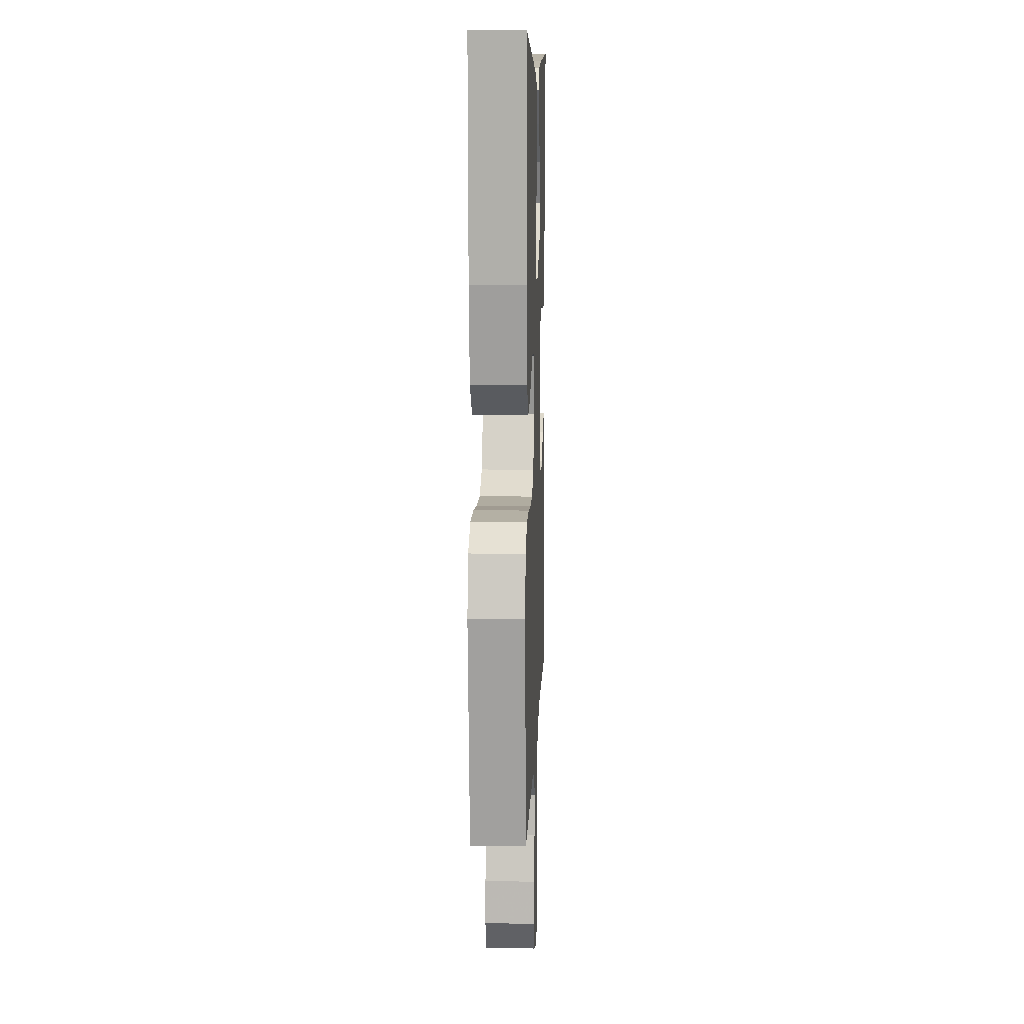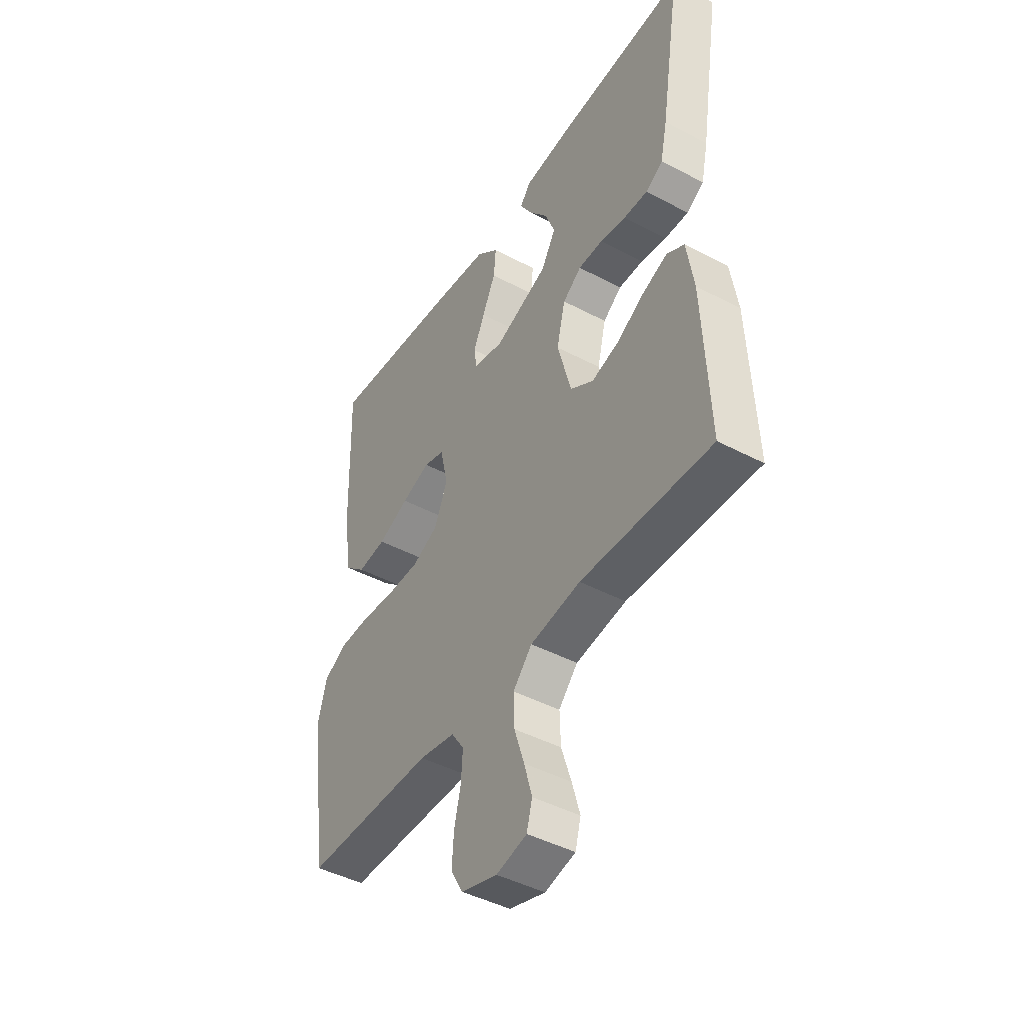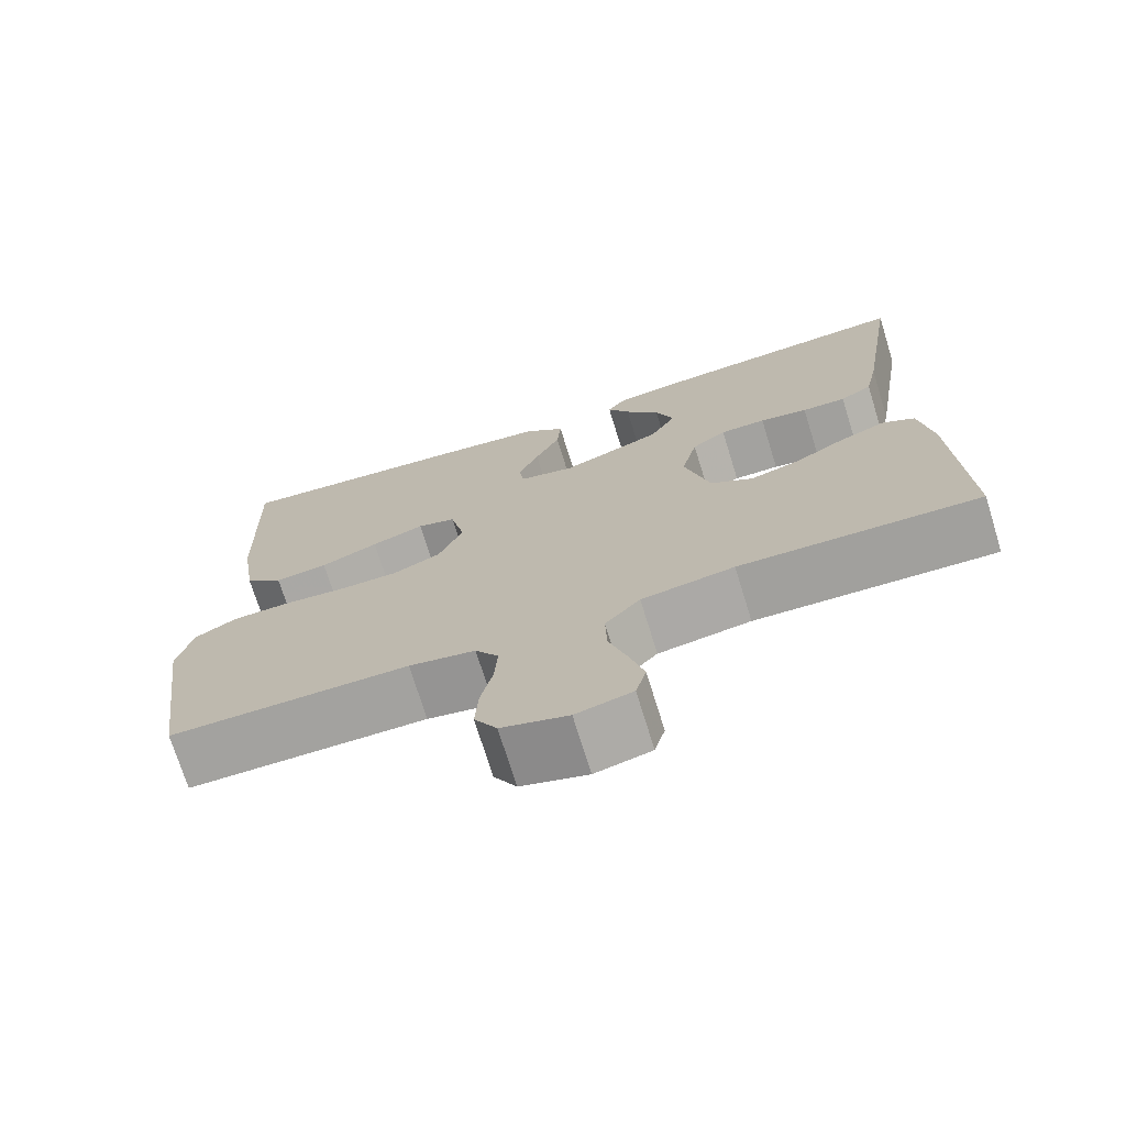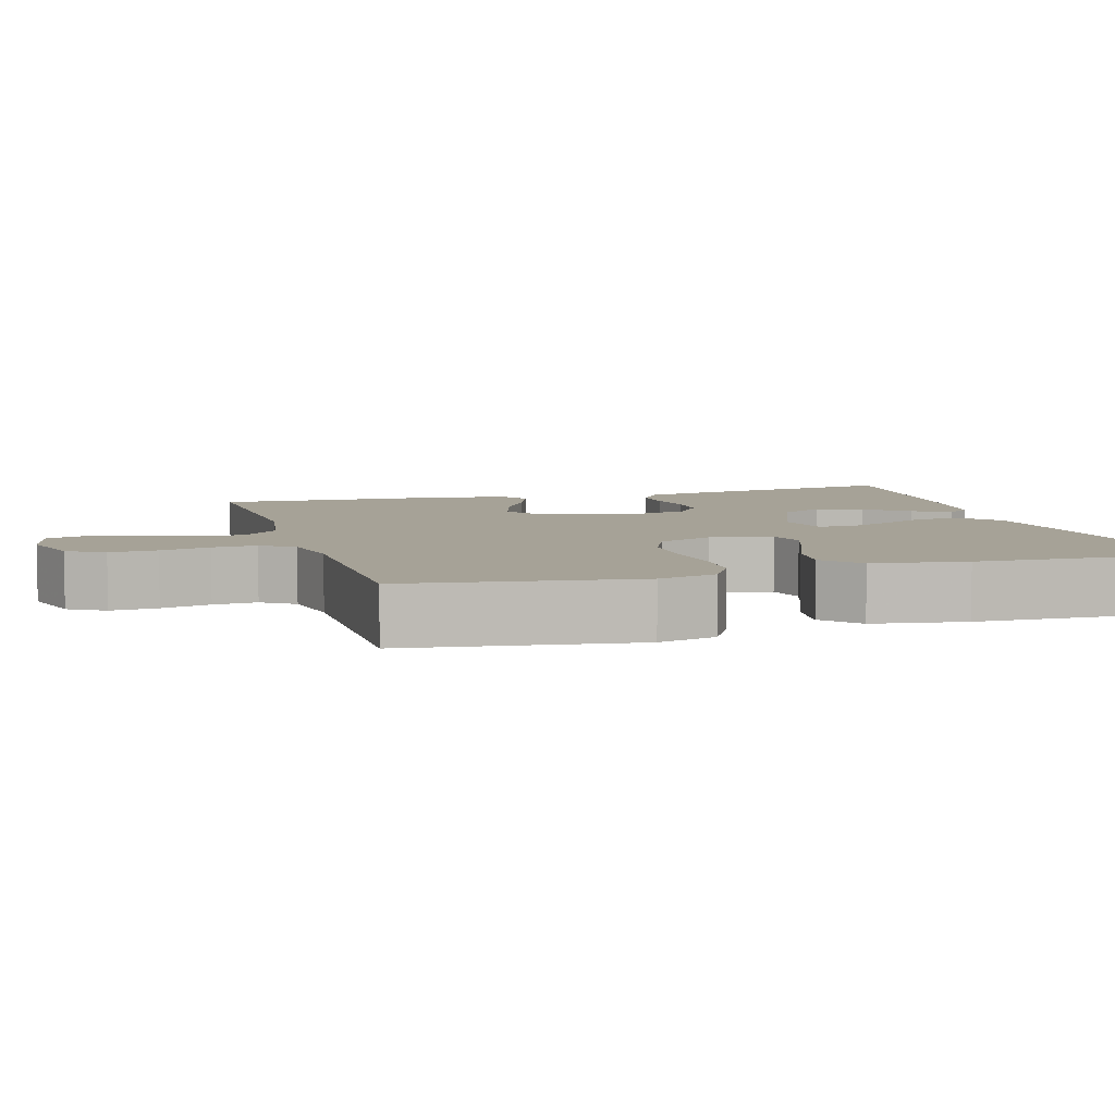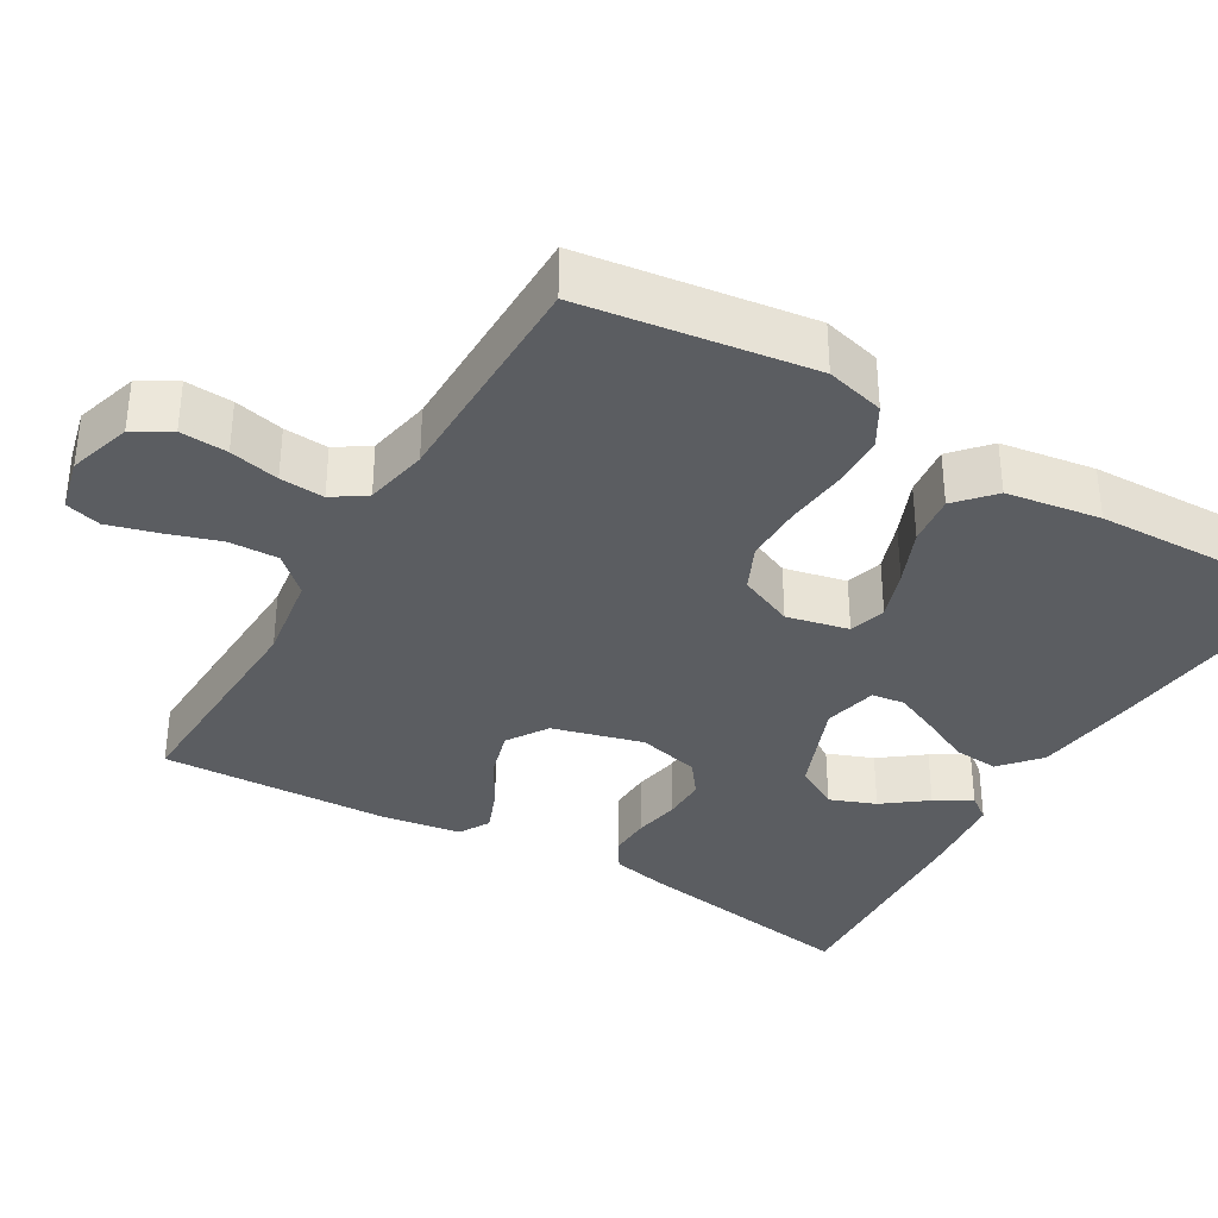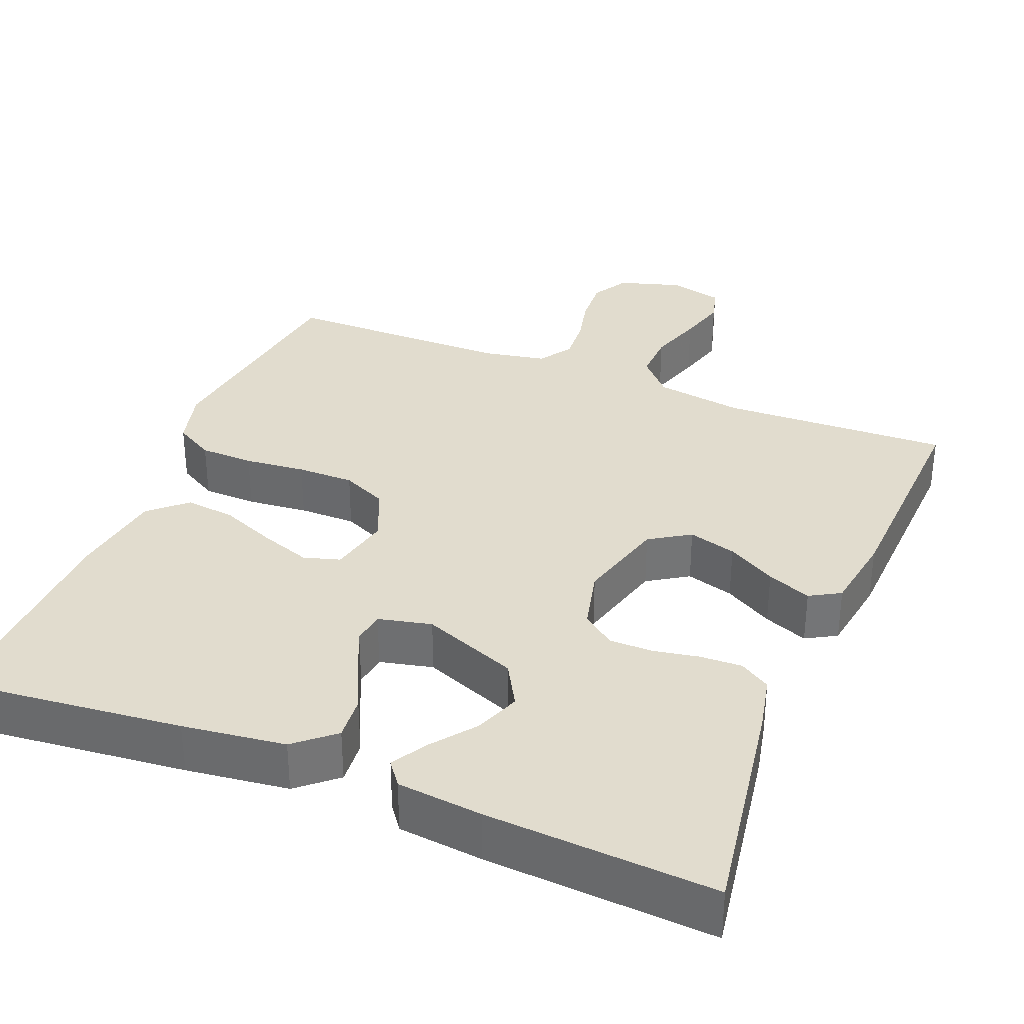
<metadata>
{"format":"obj","ext":"obj","renderer":"f3d","projection":"perspective","resolution":1024,"background":"white","views":[{"elev":9.9,"azim":-87.9,"up":"+Z"},{"elev":-44.8,"azim":58.5,"up":"+Z"},{"elev":-72.6,"azim":17.2,"up":"+Z"},{"elev":6.5,"azim":-106.5,"up":"+Y"},{"elev":-35.4,"azim":-120.5,"up":"+Y"},{"elev":34.0,"azim":22.0,"up":"+Y"}]}
</metadata>
<code>
v -0.5 0.07 0.5
v -0.2 0.07 0.47
v -0.065 0.07 0.453
v -0.014 0.07 0.409
v -0.019 0.07 0.35
v -0.05 0.07 0.285
v -0.076 0.07 0.226
v -0.07 0.07 0.183
v 0 0.07 0.167
v 0.125 0.07 0.216
v 0.158 0.07 0.274
v 0.135 0.07 0.334
v 0.092 0.07 0.39
v 0.064 0.07 0.437
v 0.088 0.07 0.469
v 0.2 0.07 0.481
v 0.5 0.07 0.5
v 0.452 0.07 0.2
v 0.436 0.07 0.126
v 0.396 0.07 0.101
v 0.341 0.07 0.103
v 0.281 0.07 0.114
v 0.224 0.07 0.114
v 0.181 0.07 0.082
v 0.161 0.07 0
v 0.193 0.07 -0.118
v 0.246 0.07 -0.152
v 0.309 0.07 -0.134
v 0.373 0.07 -0.097
v 0.431 0.07 -0.074
v 0.471 0.07 -0.097
v 0.487 0.07 -0.2
v 0.5 0.07 -0.5
v 0.2 0.07 -0.489
v 0.084 0.07 -0.507
v 0.04 0.07 -0.555
v 0.042 0.07 -0.619
v 0.065 0.07 -0.69
v 0.083 0.07 -0.754
v 0.07 0.07 -0.801
v 0 0.07 -0.818
v -0.083 0.07 -0.793
v -0.111 0.07 -0.745
v -0.107 0.07 -0.683
v -0.092 0.07 -0.618
v -0.088 0.07 -0.56
v -0.117 0.07 -0.517
v -0.2 0.07 -0.501
v -0.5 0.07 -0.5
v -0.542 0.07 -0.2
v -0.522 0.07 -0.123
v -0.47 0.07 -0.093
v -0.399 0.07 -0.091
v -0.319 0.07 -0.099
v -0.244 0.07 -0.099
v -0.185 0.07 -0.072
v -0.154 0.07 0
v -0.172 0.07 0.081
v -0.22 0.07 0.095
v -0.286 0.07 0.072
v -0.358 0.07 0.042
v -0.424 0.07 0.034
v -0.472 0.07 0.077
v -0.491 0.07 0.2
v -0.5 0 0.5
v -0.2 0 0.47
v -0.065 0 0.453
v -0.014 0 0.409
v -0.019 0 0.35
v -0.05 0 0.285
v -0.076 0 0.226
v -0.07 0 0.183
v 0 0 0.167
v 0.125 0 0.216
v 0.158 0 0.274
v 0.135 0 0.334
v 0.092 0 0.39
v 0.064 0 0.437
v 0.088 0 0.469
v 0.2 0 0.481
v 0.5 0 0.5
v 0.452 0 0.2
v 0.436 0 0.126
v 0.396 0 0.101
v 0.341 0 0.103
v 0.281 0 0.114
v 0.224 0 0.114
v 0.181 0 0.082
v 0.161 0 0
v 0.193 0 -0.118
v 0.246 0 -0.152
v 0.309 0 -0.134
v 0.373 0 -0.097
v 0.431 0 -0.074
v 0.471 0 -0.097
v 0.487 0 -0.2
v 0.5 0 -0.5
v 0.2 0 -0.489
v 0.084 0 -0.507
v 0.04 0 -0.555
v 0.042 0 -0.619
v 0.065 0 -0.69
v 0.083 0 -0.754
v 0.07 0 -0.801
v 0 0 -0.818
v -0.083 0 -0.793
v -0.111 0 -0.745
v -0.107 0 -0.683
v -0.092 0 -0.618
v -0.088 0 -0.56
v -0.117 0 -0.517
v -0.2 0 -0.501
v -0.5 0 -0.5
v -0.542 0 -0.2
v -0.522 0 -0.123
v -0.47 0 -0.093
v -0.399 0 -0.091
v -0.319 0 -0.099
v -0.244 0 -0.099
v -0.185 0 -0.072
v -0.154 0 0
v -0.172 0 0.081
v -0.22 0 0.095
v -0.286 0 0.072
v -0.358 0 0.042
v -0.424 0 0.034
v -0.472 0 0.077
v -0.491 0 0.2
f 4 5 6
f 3 4 6
f 2 3 6
f 1 2 6
f 64 1 6
f 63 64 6
f 62 63 6
f 61 62 6
f 60 61 6
f 59 60 6 7
f 58 59 7 8
f 57 58 8 9
f 56 57 9 10
f 52 53 54
f 51 52 54
f 50 51 54
f 49 50 54
f 48 49 54
f 47 48 54 55
f 46 47 55 56
f 43 44 45
f 42 43 45
f 41 42 45
f 40 41 45
f 39 40 45
f 38 39 45
f 37 38 45
f 36 37 45 46
f 46 56 10
f 36 46 10
f 35 36 10
f 32 33 34
f 31 32 34
f 30 31 34
f 29 30 34
f 28 29 34
f 27 28 34 35
f 20 21 22
f 19 20 22
f 18 19 22
f 17 18 22
f 16 17 22
f 15 16 22
f 15 22 23
f 12 13 14 15
f 11 12 15 23
f 10 11 23 24
f 26 27 35
f 25 26 35
f 25 35 10
f 10 24 25
f 70 69 68
f 70 68 67
f 70 67 66
f 70 66 65
f 70 65 128
f 70 128 127
f 70 127 126
f 70 126 125
f 70 125 124
f 71 70 124 123
f 72 71 123 122
f 73 72 122 121
f 74 73 121 120
f 118 117 116
f 118 116 115
f 118 115 114
f 118 114 113
f 118 113 112
f 119 118 112 111
f 120 119 111 110
f 109 108 107
f 109 107 106
f 109 106 105
f 109 105 104
f 109 104 103
f 109 103 102
f 109 102 101
f 110 109 101 100
f 74 120 110
f 74 110 100
f 74 100 99
f 98 97 96
f 98 96 95
f 98 95 94
f 98 94 93
f 98 93 92
f 99 98 92 91
f 86 85 84
f 86 84 83
f 86 83 82
f 86 82 81
f 86 81 80
f 86 80 79
f 87 86 79
f 79 78 77 76
f 87 79 76 75
f 88 87 75 74
f 99 91 90
f 99 90 89
f 74 99 89
f 89 88 74
f 1 65 66 2
f 2 66 67 3
f 3 67 68 4
f 4 68 69 5
f 5 69 70 6
f 6 70 71 7
f 7 71 72 8
f 8 72 73 9
f 9 73 74 10
f 10 74 75 11
f 11 75 76 12
f 12 76 77 13
f 13 77 78 14
f 14 78 79 15
f 15 79 80 16
f 16 80 81 17
f 17 81 82 18
f 18 82 83 19
f 19 83 84 20
f 20 84 85 21
f 21 85 86 22
f 22 86 87 23
f 23 87 88 24
f 24 88 89 25
f 25 89 90 26
f 26 90 91 27
f 27 91 92 28
f 28 92 93 29
f 29 93 94 30
f 30 94 95 31
f 31 95 96 32
f 32 96 97 33
f 33 97 98 34
f 34 98 99 35
f 35 99 100 36
f 36 100 101 37
f 37 101 102 38
f 38 102 103 39
f 39 103 104 40
f 40 104 105 41
f 41 105 106 42
f 42 106 107 43
f 43 107 108 44
f 44 108 109 45
f 45 109 110 46
f 46 110 111 47
f 47 111 112 48
f 48 112 113 49
f 49 113 114 50
f 50 114 115 51
f 51 115 116 52
f 52 116 117 53
f 53 117 118 54
f 54 118 119 55
f 55 119 120 56
f 56 120 121 57
f 57 121 122 58
f 58 122 123 59
f 59 123 124 60
f 60 124 125 61
f 61 125 126 62
f 62 126 127 63
f 63 127 128 64
f 64 128 65 1

</code>
